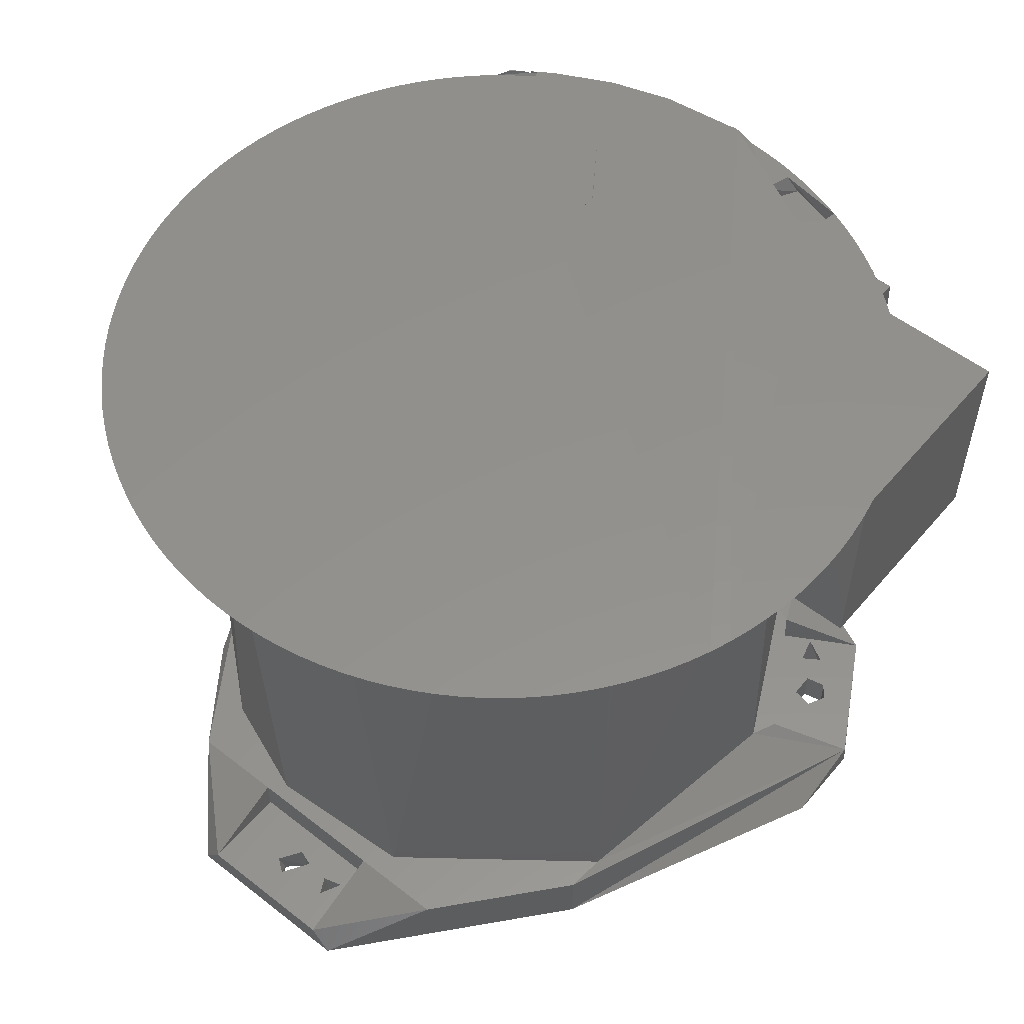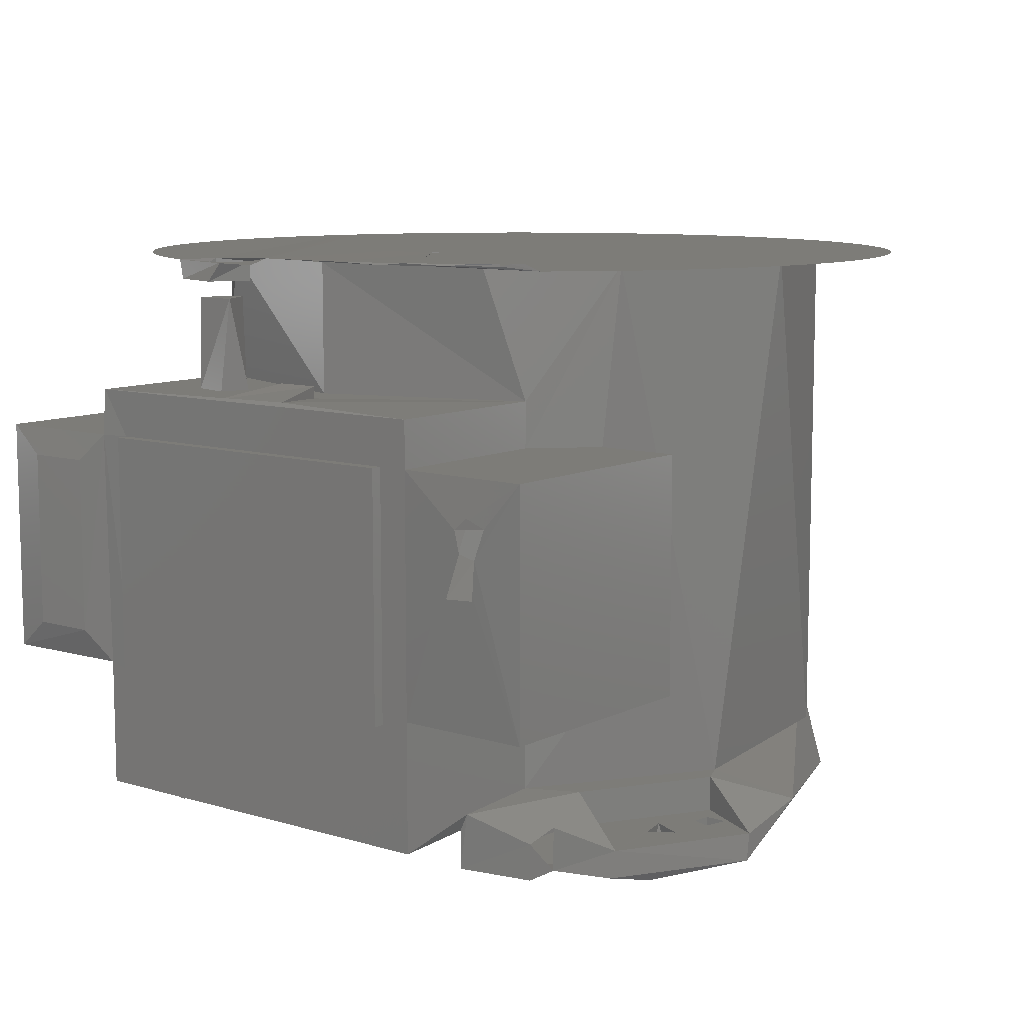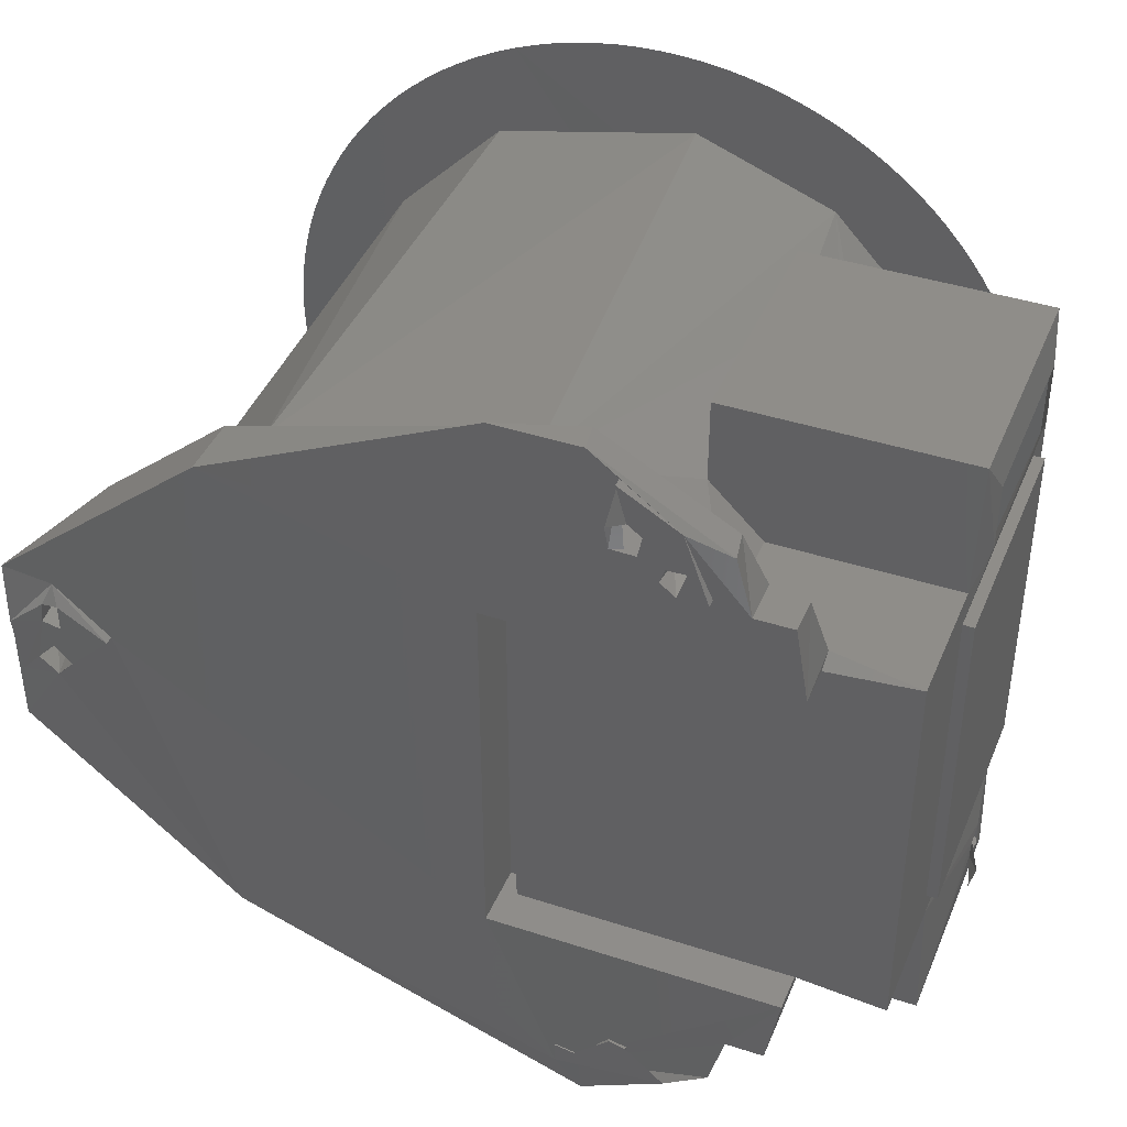
<metadata>
{"format":"stl","ext":"stl","renderer":"f3d","projection":"perspective","resolution":1024,"background":"white","views":[{"elev":54.6,"azim":129.5,"up":"+Z"},{"elev":9.5,"azim":-51.9,"up":"+Z"},{"elev":41.2,"azim":-158.4,"up":"+Y"}]}
</metadata>
<code>
# stl→obj: 353 verts, 567 faces
v -0.03537 0.1298 0.007255
v -0.1276 0.1693 0.001273
v -0.174 0.1856 0.007255
v -0.1322 -0.1706 0.2793
v -0.1322 -0.1706 0.1193
v -0.1322 -0.2263 0.1193
v -0.2898 -0.1347 0.1193
v -0.1685 -0.1347 0.1193
v -0.2304 -0.1347 0.0451
v 0.04477 -0.1484 0.348
v 0.02448 -0.1762 0.3562
v 0.0297 -0.1745 0.3527
v -0.2267 0.08464 0.3728
v -0.2214 0.06983 0.3728
v -0.2442 0.05959 0.3728
v -0.2462 0.08464 0.3728
v -0.2366 0.0472 0.3982
v -0.2581 0.05377 0.3982
v -0.2689 0.01493 0.3982
v -0.2453 0.08792 0.3103
v -0.2304 0.1353 0.0451
v -0.2898 0.1353 0.1193
v -0.2898 0.1353 0.03326
v -0.1312 -0.06099 0.4028
v -0.1219 -0.0777 0.4028
v -0.1488 -0.03933 0.4028
v -0.2223 0.09405 0.3982
v -0.2501 0.1003 0.3982
v -0.2513 0.09664 0.3852
v -0.2444 0.1137 0.3982
v -0.1261 0.2287 0.001273
v -0.1194 0.2532 0.007255
v -0.1194 0.2532 0.001273
v -0.1159 0.2082 0.02526
v -0.0686 0.2183 0.02526
v -0.1452 0.1937 0.02526
v -0.1582 0.2308 0.001273
v -0.0458 0.1298 0.03326
v -0.2304 0.1298 0.03326
v -0.2304 -0.1292 0.03326
v -0.1136 0.2222 0.02526
v -0.1261 0.2287 0.02526
v -0.09747 0.2683 0.02526
v -0.2693 0.000312 0.4032
v -0.1494 -0.00319 0.4032
v -0.1494 -0.03933 0.4028
v -0.1533 0.2058 0.02526
v -0.1452 0.1937 0.001273
v 0.08692 0.2562 0.3982
v -0.2378 0.1268 0.3982
v 0.2112 0.02693 0.001273
v 0.2434 0.02838 0.001273
v 0.2434 0.04614 0.001273
v -0.2051 -0.1745 0.3982
v -0.1953 -0.1854 0.3982
v -0.185 -0.1957 0.3982
v 0.02463 -0.1277 0.3683
v 0.01938 -0.1294 0.3718
v -0.1323 0.2079 0.001273
v -0.1159 0.2082 0.001273
v -0.1323 0.2079 0.02526
v 0.04203 -0.161 0.3469
v 0.04407 -0.1548 0.3469
v 0.1006 0.2511 0.3982
v -0.2972 -0.1146 0.2793
v -0.2972 -0.1146 0.1143
v -0.2972 0.1154 0.1143
v -0.2898 -0.1146 0.2793
v -0.1685 -0.1347 0.04864
v -0.1535 -0.1687 0.04864
v -0.2898 -0.1347 0.03326
v -0.2922 0.2269 0.2793
v -0.2972 0.1994 0.2603
v -0.2922 0.2269 0.1193
v 0.0102 -0.1715 0.3681
v 0.01438 -0.1747 0.3642
v 0.02985 -0.1276 0.3644
v -0.04299 0.2668 0.3982
v -0.05734 0.264 0.3982
v -0.08551 0.2562 0.3982
v 0.1272 -0.2382 0.3982
v 0.1399 -0.231 0.3982
v 0.1522 -0.2232 0.3982
v 0.2831 0.04931 0.02526
v 0.2831 -0.04869 0.02526
v 0.2626 -0.001191 0.02526
v -0.1223 -0.1779 0.3982
v 0.01377 -0.2158 0.3982
v -0.05111 -0.2099 0.04864
v -0.1627 0.2153 0.3982
v -0.1741 0.2061 0.3982
v -0.185 0.1963 0.3982
v -0.2972 0.1994 0.1403
v -0.1685 0.1353 0.2793
v -0.1685 0.1353 0.3103
v -0.2898 0.1353 0.3103
v 0.2241 -0.04869 0.04864
v 0.2241 -0.04869 0.02526
v -0.2898 -0.1347 0.3103
v -0.08551 -0.2556 0.3982
v -0.07153 -0.2599 0.3982
v -0.05734 -0.2634 0.3982
v -0.0285 -0.2681 0.3982
v -0.01391 -0.2693 0.3982
v 0.000707 -0.2697 0.3982
v -0.1353 0.2217 0.02526
v 0.1006 -0.2505 0.3982
v -0.2501 -0.09963 0.4028
v -0.2378 -0.1262 0.4012
v -0.2552 -0.0859 0.4012
v -0.2922 0.1353 0.2793
v -0.2972 0.1554 0.1403
v -0.2972 0.1554 0.2603
v -0.04278 0.2683 0.007255
v -0.1484 0.2036 0.001273
v -0.2414 0.0153 0.3103
v -0.2414 -0.01469 0.3103
v -0.2414 -0.01469 0.3183
v 0.1399 0.2317 0.3982
v 0.1272 0.2389 0.3982
v 0.1141 0.2454 0.3982
v -0.1353 0.2217 0.001273
v -0.2898 0.1154 0.1143
v 0.2443 0.01044 0.02526
v -0.1136 0.2222 0.001273
v -0.2507 0.06266 0.3103
v -0.1322 -0.2263 0.2793
v -0.2922 -0.2263 0.2793
v 0.186 0.1123 0.3982
v 0.2074 -0.06409 0.3982
v -0.2898 -0.1146 0.1143
v -0.1829 0.2204 0.02526
v -0.1859 0.2188 0.007255
v -0.1001 0.2683 0.007255
v 0.2459 0.02747 0.02526
v 0.2411 0.04457 0.02526
v 0.2626 -0.001191 0.001273
v 0.2499 0.01229 0.001273
v -0.2693 -0.00319 0.4032
v -0.2276 0.08792 0.3103
v -0.2677 0.0295 0.3982
v -0.3046 -0.1795 0.206
v -0.3004 -0.1963 0.206
v -0.2947 -0.1934 0.2297
v 0.2691 -0.02888 0.3982
v 0.2392 0.1268 0.3982
v -0.2621 0.06126 0.3852
v 0.2387 0.000312 0.02526
v -0.1322 0.1712 0.1193
v -0.1322 0.2269 0.1193
v 0.04438 -0.2661 0.3982
v 0.07291 -0.2599 0.3982
v 0.08692 -0.2556 0.3982
v 0.01533 -0.2693 0.3982
v 0.02988 -0.2681 0.3982
v -0.1535 0.1693 0.02526
v -0.0686 0.2183 0.04864
v -0.09924 0.2511 0.3982
v -0.1127 0.2454 0.3982
v -0.1258 0.2389 0.3982
v -0.2877 -0.0297 0.313
v -0.1685 -0.1347 0.3103
v -0.2898 -0.1347 0.2793
v -0.2158 0.000312 0.3982
v -0.1846 -0.1117 0.3982
v -0.2158 0.000312 0.3103
v -0.1611 0.2039 0.001273
v -0.231 0.05619 0.3103
v -0.2223 0.09405 0.3852
v -0.2366 0.0472 0.3852
v -0.1552 0.186 0.001273
v 0.2831 0.06281 0.007255
v -0.2306 -0.1389 0.4028
v 0.2644 0.05835 0.3982
v 0.2609 0.07254 0.3982
v -0.05111 0.2105 0.04864
v -0.1223 0.1785 0.3982
v -0.1322 0.1712 0.2793
v -0.2304 0.1298 0.007255
v -0.2972 0.1154 0.2793
v -0.2898 0.1154 0.2793
v -0.174 0.1856 0.001273
v -0.1385 -0.231 0.3982
v 0.2515 -0.09963 0.3982
v 0.03879 -0.1666 0.3479
v -0.263 -0.05773 0.4028
v -0.1944 -0.07094 0.4028
v -0.223 -0.1508 0.4028
v -0.1663 -0.1111 0.4028
v 0.2065 -0.1745 0.3982
v -0.1964 0.1798 0.007255
v -0.2217 0.1798 0.03161
v -0.2217 0.1798 0.007255
v 0.04209 -0.1368 0.353
v 0.03891 -0.1323 0.3564
v -0.1964 0.1798 0.03661
v -0.1535 0.1693 0.04864
v -0.1685 0.1353 0.04864
v -0.1627 -0.2146 0.3982
v -0.1508 -0.2232 0.3982
v -0.2112 -0.1676 0.4028
v -0.2109 -0.1674 0.4028
v -0.2164 -0.1602 0.4028
v -0.1685 0.1353 0.1193
v -0.263 0.05835 0.3982
v -0.2657 0.04399 0.3982
v -0.1322 0.2269 0.2793
v -0.1624 0.1893 0.02526
v -0.1846 0.1123 0.3982
v -0.2922 -0.2263 0.1193
v -0.1258 -0.2382 0.3982
v -0.09924 -0.2505 0.3982
v -0.1493 -0.03933 0.4028
v 0.1864 -0.1957 0.3982
v 0.1967 -0.1854 0.3982
v 0.2392 -0.1262 0.3982
v 0.03458 -0.1712 0.3499
v -0.02542 0.2152 0.3982
v 0.2609 -0.07192 0.3982
v 0.2671 -0.04337 0.3982
v 0.1864 0.1963 0.3982
v 0.1522 0.2238 0.3982
v 0.1127 0.1856 0.04864
v 0.2074 0.06472 0.04864
v 0.1395 0.1833 0.04864
v 0.1127 0.1856 0.3982
v -0.1211 -0.2046 0.001273
v -0.09991 -0.2279 0.001273
v -0.08444 -0.2399 0.001273
v 0.2241 -0.1117 0.04864
v 0.2137 -0.03872 0.04864
v -0.2193 0.0694 0.3103
v 0.2065 0.1751 0.3982
v 0.1967 0.186 0.3982
v -0.0458 -0.1292 0.04864
v -0.0458 0.1298 0.04864
v 0.1127 -0.185 0.04864
v 0.186 -0.1117 0.04864
v -0.0686 -0.2177 0.02526
v -0.0686 -0.2177 0.04864
v -0.09747 -0.2677 0.02526
v -0.04278 -0.2677 0.03667
v 0.1755 0.2061 0.3982
v 0.1641 0.2153 0.3982
v 0.2137 0.03934 0.3982
v -0.1685 -0.1347 0.2793
v -0.2205 -0.1546 0.4028
v -0.2204 -0.1545 0.4028
v 0.2557 0.03095 0.001273
v 0.2571 0.03328 0.02526
v -0.08444 -0.2399 0.02526
v -0.08377 -0.2253 0.02526
v 0.2797 -0.02208 0.007255
v -0.1508 0.2238 0.3982
v -0.08377 -0.2253 0.001273
v 0.1395 -0.1827 0.007255
v 0.2499 -0.01167 0.001273
v 0.2112 0.02693 0.007255
v -0.2877 0.0303 0.3103
v 0.2797 0.0227 0.001273
v 0.07291 0.2605 0.3982
v 0.05872 0.264 0.3982
v -0.2947 -0.1781 0.2469
v 0.2457 0.1137 0.3982
v 0.2515 0.1003 0.3982
v 0.1395 0.1833 0.007255
v 0.2241 0.1123 0.04864
v -0.2595 0.07254 0.3982
v 0.0145 -0.1327 0.3746
v -0.2947 -0.1816 0.2325
v -0.01391 0.2699 0.3982
v -0.0285 0.2687 0.3982
v 0.01923 -0.1763 0.3601
v 0.2241 0.04931 0.04864
v 0.2485 0.05897 0.007255
v -0.03537 -0.1292 0.007255
v -0.0458 -0.1292 0.03326
v -0.03537 -0.1292 0.04864
v 0.2387 0.000312 0.001273
v 0.2558 -0.01055 0.02526
v 0.2241 0.04931 0.02526
v -0.1953 0.186 0.3982
v -0.2051 0.1751 0.3982
v -0.2304 -0.1292 0.007255
v 0.1127 -0.185 0.3982
v 0.2831 -0.06219 0.007255
v -0.1385 0.2317 0.3982
v 0.2537 0.04543 0.001273
v -0.2143 0.1637 0.3982
v -0.2228 0.1518 0.3982
v -0.2306 0.1395 0.3982
v -0.1741 -0.2055 0.3982
v 0.2242 0.1518 0.3982
v 0.2156 0.1637 0.3982
v 0.2703 -0.01431 0.3982
v 0.2707 0.000312 0.3982
v 0.232 0.1395 0.3982
v 0.0441 -0.1423 0.35
v 0.1141 -0.2447 0.3982
v -0.1391 -0.03933 0.4028
v -0.1488 -0.03933 0.4032
v -0.2205 -0.1546 0.4012
v 0.03473 -0.1292 0.3604
v -0.03537 0.1298 0.04864
v 0.2156 -0.1631 0.3982
v 0.232 -0.1389 0.3982
v 0.2457 -0.1131 0.3982
v -0.1001 -0.2677 0.007255
v -0.2414 0.0153 0.3183
v 0.02988 0.2687 0.3982
v 0.000707 0.2703 0.3982
v -0.09631 -0.2239 0.02526
v -0.1535 -0.1687 0.02526
v -0.1964 -0.1797 0.03643
v -0.2216 -0.1797 0.03143
v -0.2216 -0.1797 0.007255
v -0.1964 -0.1797 0.007255
v 0.2644 -0.05773 0.3982
v 0.2566 -0.0859 0.3982
v -0.1323 -0.2073 0.001273
v -0.1159 -0.2076 0.02526
v 0.00501 -0.149 0.3776
v 0.004308 -0.1554 0.3765
v 0.2566 0.08652 0.3982
v 0.1641 -0.2146 0.3982
v 0.1755 -0.2055 0.3982
v -0.1003 -0.2359 0.02526
v -0.1128 -0.2127 0.001273
v -0.1175 -0.2261 0.001273
v 0.01029 -0.1372 0.3766
v 0.007054 -0.1428 0.3777
v 0.2703 0.01493 0.3982
v 0.2691 0.0295 0.3982
v -0.1582 -0.2301 0.001273
v -0.1356 -0.2122 0.02526
v -0.1261 -0.2281 0.02526
v -0.1829 -0.2198 0.02532
v -0.129 -0.2273 0.001273
v 0.2242 -0.1512 0.3982
v -0.2947 -0.201 0.2497
v 0.2671 0.04399 0.3982
v -0.2552 0.08652 0.3982
v -0.1003 -0.2359 0.001273
v -0.1127 -0.2447 0.3982
v 0.04438 0.2668 0.3982
v -0.2947 -0.1871 0.2549
v -0.07153 0.2605 0.3982
v 0.006993 -0.1671 0.3716
v 0.004979 -0.1616 0.3745
v 0.05872 -0.2634 0.3982
v 0.01533 0.2699 0.3982
v -0.1861 -0.2181 0.007255
v -0.04299 -0.2661 0.3982
f 1 2 3
f 4 5 6
f 7 8 9
f 10 11 12
f 13 14 15
f 16 13 15
f 17 18 19
f 13 16 20
f 21 22 23
f 24 25 26
f 27 28 29
f 30 28 27
f 31 32 33
f 34 35 36
f 33 32 37
f 38 39 40
f 41 42 43
f 44 45 46
f 47 36 48
f 36 47 34
f 49 50 30
f 51 52 53
f 54 55 56
f 10 57 58
f 59 60 34
f 34 61 59
f 10 62 63
f 44 54 64
f 65 66 67
f 66 65 68
f 9 69 70
f 40 39 71
f 72 73 74
f 10 75 76
f 10 77 57
f 61 34 47
f 78 79 80
f 81 82 83
f 84 85 86
f 87 88 89
f 90 91 92
f 74 73 93
f 94 95 96
f 85 97 98
f 96 99 68
f 100 101 102
f 103 104 105
f 61 106 59
f 106 61 47
f 107 81 83
f 108 109 110
f 111 112 113
f 114 32 2
f 115 59 37
f 116 117 118
f 119 120 121
f 122 59 106
f 59 122 37
f 122 31 37
f 31 122 106
f 71 22 123
f 42 106 47
f 106 42 31
f 84 86 124
f 33 37 31
f 60 125 41
f 15 126 20
f 4 127 128
f 49 78 50
f 129 130 88
f 71 7 9
f 68 131 66
f 125 31 42
f 128 127 6
f 132 133 134
f 74 93 112
f 135 136 52
f 137 138 124
f 44 139 45
f 37 32 134
f 20 140 13
f 18 141 19
f 142 143 144
f 145 146 64
f 69 5 4
f 147 18 17
f 114 134 32
f 134 114 43
f 148 124 138
f 149 150 74
f 151 152 153
f 154 155 151
f 156 35 157
f 35 156 36
f 158 159 160
f 32 125 60
f 161 162 99
f 163 99 162
f 162 164 165
f 164 162 166
f 37 167 115
f 15 168 126
f 29 169 27
f 170 169 29
f 171 48 36
f 48 171 2
f 85 84 172
f 109 108 173
f 145 174 175
f 176 177 178
f 179 1 3
f 65 180 181
f 2 182 3
f 171 182 2
f 54 183 100
f 54 184 64
f 111 22 112
f 29 147 170
f 10 185 62
f 186 187 188
f 187 189 188
f 102 151 190
f 54 102 190
f 37 3 182
f 191 3 37
f 192 193 191
f 179 193 192
f 191 193 179
f 191 179 3
f 10 194 195
f 39 179 21
f 192 21 179
f 21 192 196
f 191 196 192
f 196 197 21
f 21 197 198
f 199 200 183
f 201 202 203
f 21 198 204
f 21 204 22
f 74 22 204
f 19 44 17
f 205 206 18
f 207 72 74
f 72 207 178
f 149 178 207
f 178 149 176
f 96 95 140
f 156 132 208
f 197 176 198
f 149 198 176
f 41 34 60
f 209 166 95
f 204 149 74
f 54 203 202
f 29 28 18
f 8 7 210
f 183 211 212
f 46 213 187
f 214 215 190
f 157 197 156
f 176 197 157
f 54 216 184
f 10 217 185
f 10 12 217
f 164 177 218
f 87 164 218
f 87 218 129
f 184 219 220
f 184 220 145
f 221 222 64
f 146 221 64
f 223 224 129
f 224 223 225
f 60 2 32
f 129 226 223
f 227 228 229
f 97 230 231
f 218 226 129
f 232 15 14
f 233 234 221
f 235 236 38
f 237 89 88
f 231 238 130
f 239 240 241
f 242 241 240
f 221 243 244
f 129 245 130
f 162 246 163
f 128 163 246
f 32 31 125
f 186 44 46
f 191 133 132
f 247 188 248
f 43 176 157
f 52 249 250
f 251 252 239
f 134 133 37
f 73 72 111
f 137 253 249
f 160 254 90
f 229 255 252
f 223 176 43
f 176 223 218
f 48 115 47
f 60 115 48
f 226 218 223
f 60 48 2
f 54 199 183
f 35 43 157
f 43 35 41
f 256 257 258
f 208 47 167
f 128 210 144
f 126 116 259
f 259 161 96
f 210 5 8
f 6 210 128
f 172 260 253
f 49 261 262
f 263 163 128
f 115 167 47
f 145 264 146
f 175 265 264
f 85 230 97
f 78 158 160
f 78 80 158
f 43 225 223
f 266 225 43
f 267 225 266
f 224 225 267
f 268 18 28
f 239 241 251
f 167 171 208
f 10 58 269
f 181 68 65
f 142 144 270
f 271 272 78
f 23 39 21
f 10 76 273
f 245 129 224
f 37 133 191
f 22 111 123
f 183 212 100
f 42 47 43
f 224 267 274
f 274 267 84
f 172 84 267
f 266 172 267
f 172 266 275
f 276 275 266
f 208 36 156
f 36 208 171
f 266 1 276
f 275 258 51
f 276 258 275
f 277 276 278
f 278 276 1
f 109 173 247
f 188 247 173
f 110 186 108
f 279 51 258
f 280 86 85
f 281 98 97
f 124 148 98
f 37 182 167
f 92 282 283
f 284 276 277
f 134 43 132
f 88 285 237
f 47 208 132
f 136 135 281
f 124 250 84
f 253 286 172
f 99 96 161
f 151 153 107
f 160 287 254
f 162 165 87
f 249 52 137
f 277 40 284
f 117 166 162
f 250 136 281
f 136 250 53
f 44 110 109
f 222 119 64
f 275 53 288
f 288 53 250
f 94 177 95
f 289 290 291
f 281 84 250
f 260 275 288
f 56 292 199
f 184 145 64
f 281 274 84
f 97 274 281
f 231 274 97
f 18 147 29
f 74 112 22
f 240 89 242
f 146 293 294
f 146 294 233
f 145 295 296
f 146 297 293
f 179 39 38
f 10 298 194
f 270 144 210
f 2 1 266
f 107 299 81
f 114 266 43
f 7 163 263
f 300 26 301
f 26 300 24
f 276 229 258
f 151 107 190
f 247 302 109
f 238 231 230
f 118 161 259
f 10 195 303
f 160 90 50
f 78 160 50
f 64 49 44
f 283 289 50
f 90 283 50
f 34 41 35
f 132 43 47
f 1 304 278
f 224 231 245
f 252 251 229
f 304 1 38
f 210 7 270
f 270 7 263
f 54 305 306
f 54 306 216
f 285 130 238
f 216 307 184
f 190 305 54
f 98 281 135
f 242 230 256
f 256 308 242
f 229 308 256
f 9 284 40
f 131 123 67
f 124 86 137
f 119 121 64
f 197 196 132
f 259 116 309
f 15 232 168
f 49 310 311
f 49 311 78
f 166 168 232
f 253 260 249
f 312 252 255
f 239 252 312
f 313 239 312
f 239 313 70
f 102 103 105
f 102 105 154
f 9 70 314
f 110 44 186
f 314 315 9
f 284 9 315
f 315 316 284
f 317 316 315
f 284 316 317
f 317 229 284
f 181 123 111
f 67 66 131
f 27 17 44
f 53 275 51
f 54 100 102
f 20 259 96
f 311 271 78
f 221 244 222
f 219 318 220
f 184 319 219
f 7 131 68
f 68 163 7
f 229 320 227
f 227 320 321
f 18 206 141
f 107 83 190
f 304 236 235
f 96 181 111
f 123 181 180
f 10 322 323
f 9 40 71
f 257 256 286
f 73 111 113
f 259 20 126
f 89 230 242
f 146 233 221
f 175 324 265
f 278 235 277
f 235 278 304
f 27 49 30
f 53 52 136
f 22 71 23
f 321 313 312
f 325 326 214
f 54 56 199
f 228 255 229
f 255 228 312
f 327 312 228
f 312 327 321
f 249 288 250
f 218 177 176
f 328 227 321
f 20 16 15
f 210 6 5
f 329 328 321
f 228 328 329
f 237 238 230
f 238 237 285
f 145 175 264
f 67 180 65
f 10 330 331
f 170 17 27
f 161 118 117
f 161 117 162
f 98 148 280
f 180 67 123
f 42 41 125
f 332 333 174
f 108 186 188
f 279 257 280
f 320 229 334
f 203 54 302
f 74 150 207
f 10 331 322
f 6 127 4
f 44 109 54
f 230 85 286
f 257 137 86
f 94 178 177
f 145 332 174
f 335 336 337
f 336 335 338
f 320 338 335
f 334 338 320
f 182 171 167
f 268 205 18
f 305 339 306
f 7 71 131
f 241 337 336
f 232 14 13
f 72 178 94
f 286 253 257
f 144 340 128
f 333 341 174
f 156 197 132
f 44 49 27
f 94 111 72
f 85 98 280
f 117 116 166
f 10 269 330
f 118 309 116
f 166 209 164
f 87 165 164
f 172 286 85
f 28 342 268
f 138 137 52
f 187 186 46
f 338 329 336
f 334 329 338
f 329 334 343
f 8 69 9
f 211 344 212
f 138 279 148
f 280 148 279
f 275 260 172
f 54 109 302
f 274 231 224
f 343 228 329
f 228 343 327
f 49 262 345
f 49 345 310
f 128 340 263
f 321 336 329
f 327 336 321
f 241 336 327
f 288 249 260
f 38 277 235
f 40 277 38
f 334 308 343
f 38 236 304
f 259 309 118
f 166 116 168
f 286 256 230
f 123 131 71
f 86 280 257
f 116 126 168
f 89 237 230
f 38 1 179
f 266 114 2
f 327 251 241
f 251 327 229
f 289 291 50
f 198 149 204
f 258 229 256
f 17 170 147
f 130 285 88
f 346 263 340
f 140 20 96
f 96 111 94
f 343 229 327
f 308 229 343
f 79 347 80
f 173 108 188
f 10 348 75
f 68 181 96
f 8 5 69
f 10 273 11
f 145 296 332
f 337 241 308
f 51 279 52
f 317 314 337
f 52 279 138
f 70 337 314
f 130 245 231
f 313 337 70
f 337 313 321
f 10 323 349
f 228 227 328
f 164 209 177
f 115 60 59
f 253 137 257
f 335 321 320
f 321 335 337
f 166 232 140
f 13 140 232
f 325 214 190
f 83 325 190
f 27 169 170
f 151 350 152
f 310 351 311
f 352 334 229
f 229 317 352
f 337 352 317
f 308 352 337
f 334 352 308
f 10 303 77
f 229 276 284
f 279 258 257
f 95 177 209
f 250 135 52
f 135 250 124
f 242 308 241
f 207 150 149
f 10 349 348
f 102 154 151
f 102 353 103
f 70 240 239
f 240 70 89
f 69 89 70
f 89 69 87
f 4 87 69
f 132 196 191
f 23 71 39
f 124 98 135
f 140 95 166
f 246 4 128
f 87 4 246
f 187 213 301
f 162 87 246
f 68 99 163
f 90 92 283
f 129 88 87

</code>
